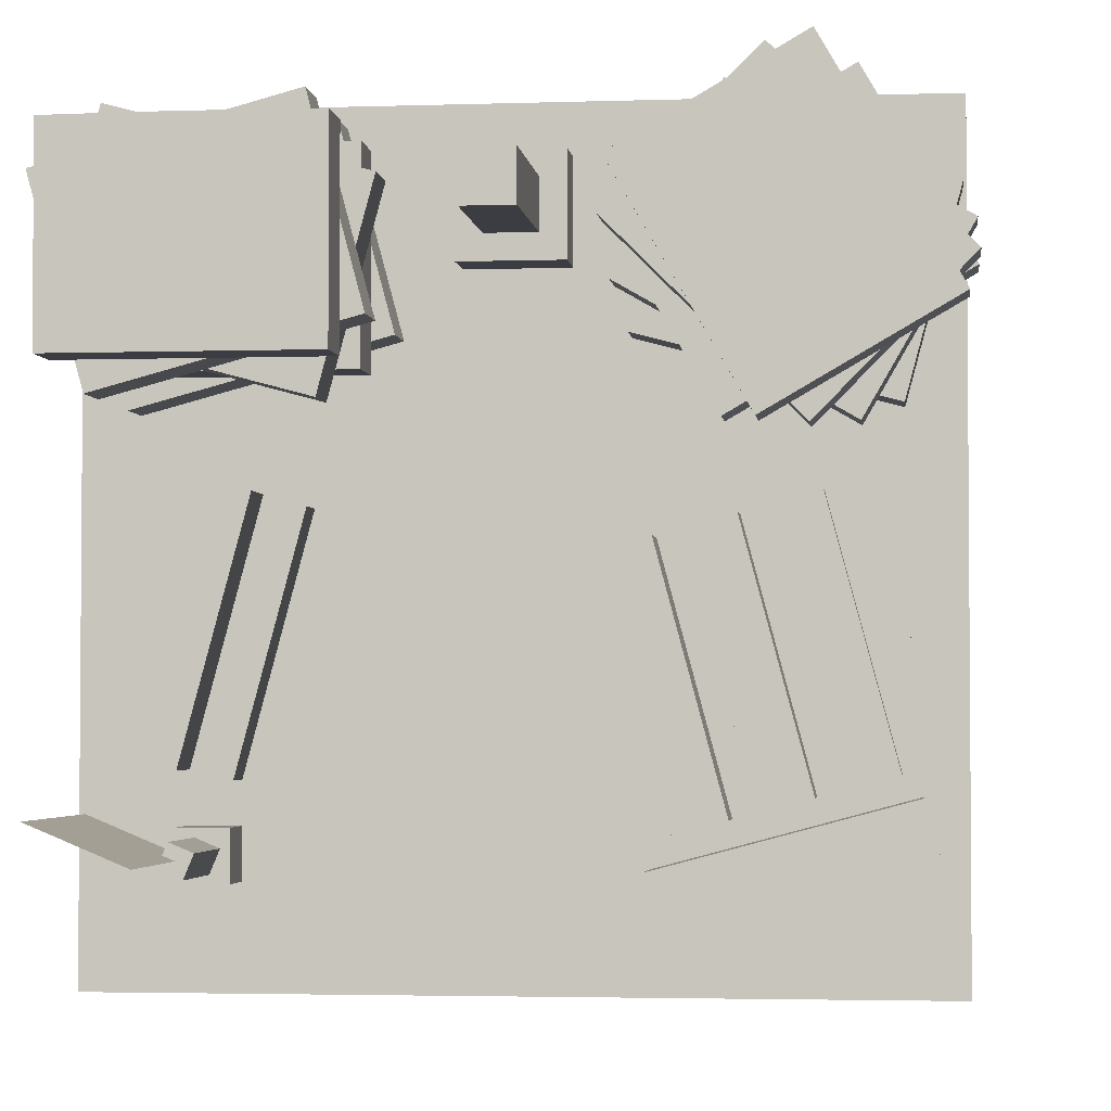
<metadata>
{"format":"obj","ext":"obj","renderer":"f3d","projection":"perspective","resolution":1024,"background":"white","views":[{"elev":-2.9,"azim":-173.3,"up":"+Z"}]}
</metadata>
<code>
o STUDY_DESK_MAIN.013
v 0.6562 1.016 0.125
v 0.3438 1.016 0.125
v 0.3438 1.016 0.5625
v 0.6562 1.016 0.5625
v 0.001122 1.25 0.7397
v 0.1574 1.25 1.01
v 0.001122 1.312 0.7397
v 0.1574 1.312 1.01
v 0.2176 1.25 0.6147
v 0.3739 1.25 0.8853
v 0.2176 1.312 0.6147
v 0.3739 1.312 0.8853
v 0.5625 1.062 0.8125
v 0.5625 1 0.8125
v 0.4375 1.062 0.8125
v 0.4375 1 0.8125
v 0.4375 1.062 0.9375
v 0.4375 1 0.9375
v 0.5625 1.062 0.9375
v 0.5625 1 0.9375
v 0.5312 1.25 0.8438
v 0.5312 1.062 0.8438
v 0.4688 1.25 0.8438
v 0.4688 1.062 0.8438
v 0.4688 1.25 0.9062
v 0.4688 1.062 0.9062
v 0.5312 1.25 0.9062
v 0.5312 1.062 0.9062
v 0.9564 1.016 0.2805
v 0.9564 1.078 0.2805
v 0.8755 1.016 0.5824
v 0.8755 1.078 0.5824
v 0.896 1.078 0.2643
v 0.8151 1.078 0.5662
v 0.896 1.031 0.2643
v 0.8151 1.031 0.5662
v 0.9413 1.031 0.2765
v 0.8604 1.031 0.5783
v 0.9413 1.062 0.2765
v 0.8604 1.062 0.5783
v 0.9111 1.062 0.2684
v 0.8302 1.062 0.5702
v 0.9111 1.047 0.2684
v 0.8302 1.047 0.5702
v 0.9564 1.016 0.2805
v 0.9564 1.078 0.2805
v 0.8755 1.016 0.5824
v 0.8755 1.078 0.5824
v 0.896 1.016 0.2643
v 0.896 1.078 0.2643
v 0.8151 1.016 0.5662
v 0.8151 1.078 0.5662
v 0.896 1.031 0.2643
v 0.8151 1.031 0.5662
v 0.9413 1.031 0.2765
v 0.8604 1.031 0.5783
v 0.9413 1.062 0.2765
v 0.8604 1.062 0.5783
v 0.9111 1.062 0.2684
v 0.8302 1.062 0.5702
v 0.9111 1.047 0.2684
v 0.8302 1.047 0.5702
v 0.8151 1.016 0.5662
v 0.896 1.016 0.2643
v 0.8658 1.016 0.2562
v 0.8658 1.078 0.2562
v 0.7849 1.016 0.5581
v 0.7849 1.078 0.5581
v 0.7451 1.016 0.2239
v 0.8054 1.078 0.2401
v 0.6642 1.016 0.5257
v 0.7246 1.078 0.5419
v 0.8054 1.031 0.2401
v 0.7246 1.031 0.5419
v 0.8507 1.031 0.2522
v 0.7698 1.031 0.554
v 0.8507 1.062 0.2522
v 0.7698 1.062 0.554
v 0.8205 1.062 0.2441
v 0.7396 1.062 0.546
v 0.8205 1.047 0.2441
v 0.7396 1.047 0.546
v 0.8658 1.016 0.2562
v 0.8658 1.078 0.2562
v 0.7849 1.016 0.5581
v 0.7849 1.078 0.5581
v 0.7451 1.016 0.2239
v 0.8054 1.078 0.2401
v 0.6642 1.016 0.5257
v 0.7246 1.078 0.5419
v 0.8054 1.031 0.2401
v 0.7246 1.031 0.5419
v 0.8507 1.031 0.2522
v 0.7698 1.031 0.554
v 0.8507 1.062 0.2522
v 0.7698 1.062 0.554
v 0.8205 1.062 0.2441
v 0.7396 1.062 0.546
v 0.8205 1.047 0.2441
v 0.7396 1.047 0.546
v 0.7698 1.094 0.554
v 0.7698 1.156 0.554
v 0.8507 1.094 0.2522
v 0.8507 1.156 0.2522
v 0.8906 1.094 0.5864
v 0.8302 1.156 0.5702
v 0.9715 1.094 0.2845
v 0.9111 1.156 0.2684
v 0.8302 1.109 0.5702
v 0.9111 1.109 0.2684
v 0.7849 1.109 0.5581
v 0.8658 1.109 0.2562
v 0.7849 1.141 0.5581
v 0.8658 1.141 0.2562
v 0.8151 1.141 0.5662
v 0.896 1.141 0.2643
v 0.8151 1.125 0.5662
v 0.896 1.125 0.2643
v 0.7698 1.094 0.554
v 0.7698 1.156 0.554
v 0.8507 1.094 0.2522
v 0.8507 1.156 0.2522
v 0.8906 1.094 0.5864
v 0.8302 1.156 0.5702
v 0.9715 1.094 0.2845
v 0.9111 1.156 0.2684
v 0.8302 1.109 0.5702
v 0.9111 1.109 0.2684
v 0.7849 1.109 0.5581
v 0.8658 1.109 0.2562
v 0.7849 1.141 0.5581
v 0.8658 1.141 0.2562
v 0.8151 1.141 0.5662
v 0.896 1.141 0.2643
v 0.8151 1.125 0.5662
v 0.896 1.125 0.2643
v 0.1993 1.031 0.539
v 0.1993 1.094 0.539
v 0.1185 1.031 0.2371
v 0.1185 1.094 0.2371
v 0.2597 1.094 0.5228
v 0.1788 1.094 0.221
v 0.2597 1.047 0.5228
v 0.1788 1.047 0.221
v 0.2144 1.047 0.5349
v 0.1335 1.047 0.2331
v 0.2144 1.078 0.5349
v 0.1335 1.078 0.2331
v 0.2446 1.078 0.5269
v 0.1637 1.078 0.225
v 0.2446 1.062 0.5269
v 0.1637 1.062 0.225
v 0.1993 1.031 0.539
v 0.1993 1.094 0.539
v 0.1185 1.031 0.2371
v 0.1185 1.094 0.2371
v 0.2597 1.031 0.5228
v 0.2597 1.094 0.5228
v 0.1788 1.031 0.221
v 0.1788 1.094 0.221
v 0.2597 1.047 0.5228
v 0.1788 1.047 0.221
v 0.2144 1.047 0.5349
v 0.1335 1.047 0.2331
v 0.2144 1.078 0.5349
v 0.1335 1.078 0.2331
v 0.2446 1.078 0.5269
v 0.1637 1.078 0.225
v 0.2446 1.062 0.5269
v 0.1637 1.062 0.225
v 0.1788 1.031 0.221
v 0.2597 1.031 0.5228
v 0.2899 1.031 0.5147
v 0.2899 1.094 0.5147
v 0.209 1.031 0.2129
v 0.209 1.094 0.2129
v 0.3503 1.094 0.4985
v 0.2694 1.094 0.1967
v 0.3503 1.047 0.4985
v 0.2694 1.047 0.1967
v 0.305 1.047 0.5107
v 0.2241 1.047 0.2088
v 0.305 1.078 0.5107
v 0.2241 1.078 0.2088
v 0.3352 1.078 0.5026
v 0.2543 1.078 0.2007
v 0.3352 1.062 0.5026
v 0.2543 1.062 0.2007
v 0.2899 1.031 0.5147
v 0.2899 1.094 0.5147
v 0.209 1.031 0.2129
v 0.209 1.094 0.2129
v 0.3503 1.031 0.4985
v 0.3503 1.094 0.4985
v 0.2694 1.031 0.1967
v 0.2694 1.094 0.1967
v 0.3503 1.047 0.4985
v 0.2694 1.047 0.1967
v 0.305 1.047 0.5107
v 0.2241 1.047 0.2088
v 0.305 1.078 0.5107
v 0.2241 1.078 0.2088
v 0.3352 1.078 0.5026
v 0.2543 1.078 0.2007
v 0.3352 1.062 0.5026
v 0.2543 1.062 0.2007
v 0.2694 1.031 0.1967
v 0.3503 1.031 0.4985
v 0.3804 1.031 0.4905
v 0.3804 1.094 0.4905
v 0.2996 1.031 0.1886
v 0.2996 1.094 0.1886
v 0.5012 1.031 0.4581
v 0.4408 1.094 0.4743
v 0.4203 1.031 0.1563
v 0.3599 1.094 0.1724
v 0.4408 1.047 0.4743
v 0.3599 1.047 0.1724
v 0.3955 1.047 0.4864
v 0.3147 1.047 0.1846
v 0.3955 1.078 0.4864
v 0.3147 1.078 0.1846
v 0.4257 1.078 0.4783
v 0.3448 1.078 0.1765
v 0.4257 1.062 0.4783
v 0.3448 1.062 0.1765
v 0.3804 1.031 0.4905
v 0.3804 1.094 0.4905
v 0.2996 1.031 0.1886
v 0.2996 1.094 0.1886
v 0.5012 1.031 0.4581
v 0.4408 1.094 0.4743
v 0.4203 1.031 0.1563
v 0.3599 1.094 0.1724
v 0.4408 1.047 0.4743
v 0.3599 1.047 0.1724
v 0.3955 1.047 0.4864
v 0.3147 1.047 0.1846
v 0.3955 1.078 0.4864
v 0.3147 1.078 0.1846
v 0.4257 1.078 0.4783
v 0.3448 1.078 0.1765
v 0.4257 1.062 0.4783
v 0.3448 1.062 0.1765
v 0.3352 1.109 0.5026
v 0.3352 1.172 0.5026
v 0.2543 1.109 0.2007
v 0.2543 1.172 0.2007
v 0.3955 1.172 0.4864
v 0.3147 1.172 0.1846
v 0.3955 1.125 0.4864
v 0.3147 1.125 0.1846
v 0.3503 1.125 0.4985
v 0.2694 1.125 0.1967
v 0.3503 1.156 0.4985
v 0.2694 1.156 0.1967
v 0.3804 1.156 0.4905
v 0.2996 1.156 0.1886
v 0.3804 1.141 0.4905
v 0.2996 1.141 0.1886
v 0.3352 1.109 0.5026
v 0.3352 1.172 0.5026
v 0.2543 1.109 0.2007
v 0.2543 1.172 0.2007
v 0.3955 1.109 0.4864
v 0.3955 1.172 0.4864
v 0.3147 1.109 0.1846
v 0.3147 1.172 0.1846
v 0.3955 1.125 0.4864
v 0.3147 1.125 0.1846
v 0.3503 1.125 0.4985
v 0.2694 1.125 0.1967
v 0.3503 1.156 0.4985
v 0.2694 1.156 0.1967
v 0.3804 1.156 0.4905
v 0.2996 1.156 0.1886
v 0.3804 1.141 0.4905
v 0.2996 1.141 0.1886
v 0.3147 1.109 0.1846
v 0.3955 1.109 0.4864
v 0.2446 1.109 0.5269
v 0.2446 1.172 0.5269
v 0.1637 1.109 0.225
v 0.1637 1.172 0.225
v 0.305 1.172 0.5107
v 0.2241 1.172 0.2088
v 0.305 1.125 0.5107
v 0.2241 1.125 0.2088
v 0.2597 1.125 0.5228
v 0.1788 1.125 0.221
v 0.2597 1.156 0.5228
v 0.1788 1.156 0.221
v 0.2899 1.156 0.5147
v 0.209 1.156 0.2129
v 0.2899 1.141 0.5147
v 0.209 1.141 0.2129
v 0.2446 1.109 0.5269
v 0.2446 1.172 0.5269
v 0.1637 1.109 0.225
v 0.1637 1.172 0.225
v 0.305 1.109 0.5107
v 0.305 1.172 0.5107
v 0.2241 1.109 0.2088
v 0.2241 1.172 0.2088
v 0.305 1.125 0.5107
v 0.2241 1.125 0.2088
v 0.2597 1.125 0.5228
v 0.1788 1.125 0.221
v 0.2597 1.156 0.5228
v 0.1788 1.156 0.221
v 0.2899 1.156 0.5147
v 0.209 1.156 0.2129
v 0.2899 1.141 0.5147
v 0.209 1.141 0.2129
v 0.2241 1.109 0.2088
v 0.305 1.109 0.5107
v 0.1088 1.031 0.5632
v 0.1088 1.094 0.5632
v 0.02789 1.031 0.2614
v 0.02789 1.094 0.2614
v 0.1691 1.094 0.5471
v 0.08826 1.094 0.2452
v 0.1691 1.047 0.5471
v 0.08826 1.047 0.2452
v 0.1239 1.047 0.5592
v 0.04299 1.047 0.2574
v 0.1239 1.078 0.5592
v 0.04299 1.078 0.2574
v 0.1541 1.078 0.5511
v 0.07317 1.078 0.2493
v 0.1541 1.062 0.5511
v 0.07317 1.062 0.2493
v 0.1088 1.031 0.5632
v 0.1088 1.094 0.5632
v 0.02789 1.031 0.2614
v 0.02789 1.094 0.2614
v 0.1691 1.031 0.5471
v 0.1691 1.094 0.5471
v 0.08826 1.031 0.2452
v 0.08826 1.094 0.2452
v 0.1691 1.047 0.5471
v 0.08826 1.047 0.2452
v 0.1239 1.047 0.5592
v 0.04299 1.047 0.2574
v 0.1239 1.078 0.5592
v 0.04299 1.078 0.2574
v 0.1541 1.078 0.5511
v 0.07317 1.078 0.2493
v 0.1541 1.062 0.5511
v 0.07317 1.062 0.2493
v 0.08826 1.031 0.2452
v 0.1691 1.031 0.5471
v 0.1541 1.109 0.5511
v 0.1541 1.172 0.5511
v 0.07317 1.109 0.2493
v 0.07317 1.172 0.2493
v 0.2144 1.172 0.5349
v 0.1335 1.172 0.2331
v 0.2144 1.125 0.5349
v 0.1335 1.125 0.2331
v 0.1691 1.125 0.5471
v 0.08826 1.125 0.2452
v 0.1691 1.156 0.5471
v 0.08826 1.156 0.2452
v 0.1993 1.156 0.539
v 0.1185 1.156 0.2371
v 0.1993 1.141 0.539
v 0.1185 1.141 0.2371
v 0.1541 1.109 0.5511
v 0.1541 1.172 0.5511
v 0.07317 1.109 0.2493
v 0.07317 1.172 0.2493
v 0.2144 1.109 0.5349
v 0.2144 1.172 0.5349
v 0.1335 1.109 0.2331
v 0.1335 1.172 0.2331
v 0.2144 1.125 0.5349
v 0.1335 1.125 0.2331
v 0.1691 1.125 0.5471
v 0.08826 1.125 0.2452
v 0.1691 1.156 0.5471
v 0.08826 1.156 0.2452
v 0.1993 1.156 0.539
v 0.1185 1.156 0.2371
v 0.1993 1.141 0.539
v 0.1185 1.141 0.2371
v 0.1335 1.109 0.2331
v 0.2144 1.109 0.5349
v 0.3518 1.031 0.1422
v 0.3518 1.094 0.1422
v 0.04999 1.031 0.2231
v 0.04999 1.094 0.2231
v 0.3195 1.031 0.0215
v 0.3357 1.094 0.08187
v 0.01764 1.031 0.1024
v 0.03382 1.094 0.1628
v 0.3357 1.047 0.08187
v 0.03382 1.047 0.1628
v 0.3478 1.047 0.1272
v 0.04595 1.047 0.208
v 0.3478 1.078 0.1272
v 0.04595 1.078 0.208
v 0.3397 1.078 0.09696
v 0.03786 1.078 0.1778
v 0.3397 1.062 0.09696
v 0.03786 1.062 0.1778
v 0.3518 1.031 0.1422
v 0.3518 1.094 0.1422
v 0.04999 1.031 0.2231
v 0.04999 1.094 0.2231
v 0.3195 1.031 0.0215
v 0.3357 1.094 0.08187
v 0.01764 1.031 0.1024
v 0.03382 1.094 0.1628
v 0.3357 1.047 0.08187
v 0.03382 1.047 0.1628
v 0.3478 1.047 0.1272
v 0.04595 1.047 0.208
v 0.3478 1.078 0.1272
v 0.04595 1.078 0.208
v 0.3397 1.078 0.09696
v 0.03786 1.078 0.1778
v 0.3397 1.062 0.09696
v 0.03786 1.062 0.1778
v 0.6939 1 0.9737
v 0.9958 1 0.8928
v 0.6939 1.062 0.9737
v 0.9958 1.062 0.8928
v 0.6292 1 0.7322
v 0.9311 1 0.6513
v 0.6292 1.062 0.7322
v 0.9311 1.062 0.6513
v 0.6562 1.062 0.9375
v 0.9688 1.062 0.9375
v 0.6562 1.125 0.9375
v 0.9688 1.125 0.9375
v 0.6562 1.062 0.6875
v 0.9688 1.062 0.6875
v 0.6562 1.125 0.6875
v 0.9688 1.125 0.6875
v 0.6292 1.125 0.8928
v 0.9311 1.125 0.9737
v 0.6292 1.188 0.8928
v 0.9311 1.188 0.9737
v 0.6939 1.125 0.6513
v 0.9958 1.125 0.7322
v 0.6939 1.188 0.6513
v 0.9958 1.188 0.7322
v 0.6939 1.188 0.9737
v 0.9958 1.188 0.8928
v 0.6939 1.25 0.9737
v 0.9958 1.25 0.8928
v 0.6292 1.188 0.7322
v 0.9311 1.188 0.6513
v 0.6292 1.25 0.7322
v 0.9311 1.25 0.6513
v 0.6562 1.25 0.9375
v 0.9688 1.25 0.9375
v 0.6562 1.312 0.9375
v 0.9688 1.312 0.9375
v 0.6562 1.25 0.6875
v 0.9688 1.25 0.6875
v 0.6562 1.312 0.6875
v 0.9688 1.312 0.6875
v 0.1147 1.125 0.9989
v 0.3853 1.125 0.8426
v 0.1147 1.188 0.9989
v 0.3853 1.188 0.8426
v -0.01032 1.125 0.7824
v 0.2603 1.125 0.6261
v -0.01032 1.188 0.7824
v 0.2603 1.188 0.6261
v -0.01137 1.188 0.7904
v 0.2096 1.188 1.011
v -0.01137 1.25 0.7904
v 0.2096 1.25 1.011
v 0.1654 1.188 0.6136
v 0.3864 1.188 0.8346
v 0.1654 1.25 0.6136
v 0.3864 1.25 0.8346
v 0.004222 1 0.8928
v 0.3061 1 0.9737
v 0.004222 1.062 0.8928
v 0.3061 1.062 0.9737
v 0.06893 1 0.6513
v 0.3708 1 0.7322
v 0.06893 1.062 0.6513
v 0.3708 1.062 0.7322
v -0.01032 1.062 0.8426
v 0.2603 1.062 0.9989
v -0.01032 1.125 0.8426
v 0.2603 1.125 0.9989
v 0.1147 1.062 0.6261
v 0.3853 1.062 0.7824
v 0.1147 1.125 0.6261
v 0.3853 1.125 0.7824
v 0.8438 1.375 0.1562
v 0.8438 1.125 0.1562
v 0.9592 1.375 0.2041
v 0.9592 1.125 0.2041
v 0.8522 1.062 0.1767
v 0.8522 1.188 0.1767
v 0.8233 1.062 0.1647
v 0.8233 1.188 0.1647
v 0.8642 1.062 0.1478
v 0.8642 1.188 0.1478
v 0.8353 1.062 0.1358
v 0.8353 1.188 0.1358
v 0.8438 1.375 0.1562
v 0.8438 1.125 0.1562
v 0.9592 1.375 0.2041
v 0.9592 1.125 0.2041
v 0.875 1.062 0.125
v 0.875 1 0.125
v 0.8125 1.062 0.125
v 0.8125 1 0.125
v 0.8125 1.062 0.1875
v 0.8125 1 0.1875
v 0.875 1.062 0.1875
v 0.875 1 0.1875
f 4 1 2 3
f 20 14 13 19
f 16 18 17 15
f 14 16 15 13
f 18 20 19 17
f 17 19 13 15
f 27 21 23 25
f 28 22 21 27
f 24 26 25 23
f 22 24 23 21
f 26 28 27 25
f 498 500 499 497
f 501 502 504 503
f 503 504 508 507
f 507 508 506 505
f 505 506 502 501
f 508 504 502 506
f 510 509 511 512
f 519 513 515 517
f 520 514 513 519
f 516 518 517 515
f 514 516 515 513
f 518 520 519 517
f 5 6 8 7
f 7 8 12 11
f 11 12 10 9
f 9 10 6 5
f 7 11 9 5
f 12 8 6 10
f 29 30 32 31
f 38 37 39 40
f 36 35 37 38
f 34 33 35 36
f 34 32 30 33
f 40 39 41 42
f 42 41 43 44
f 45 47 48 46
f 56 58 57 55
f 54 56 55 53
f 52 54 53 50
f 31 51 49 29
f 52 50 46 48
f 58 60 59 57
f 60 62 61 59
f 47 45 64 63
f 65 66 68 67
f 76 75 77 78
f 74 73 75 76
f 72 70 73 74
f 67 71 69 65
f 72 68 66 70
f 78 77 79 80
f 80 79 81 82
f 83 85 86 84
f 94 96 95 93
f 92 94 93 91
f 90 92 91 88
f 85 83 87 89
f 90 88 84 86
f 96 98 97 95
f 98 100 99 97
f 101 102 104 103
f 112 111 113 114
f 110 109 111 112
f 108 106 109 110
f 103 107 105 101
f 108 104 102 106
f 114 113 115 116
f 116 115 117 118
f 119 121 122 120
f 130 132 131 129
f 128 130 129 127
f 126 128 127 124
f 121 119 123 125
f 126 124 120 122
f 132 134 133 131
f 134 136 135 133
f 137 138 140 139
f 146 145 147 148
f 144 143 145 146
f 142 141 143 144
f 142 140 138 141
f 148 147 149 150
f 150 149 151 152
f 153 155 156 154
f 164 166 165 163
f 162 164 163 161
f 160 162 161 158
f 139 159 157 137
f 160 158 154 156
f 166 168 167 165
f 168 170 169 167
f 155 153 172 171
f 173 174 176 175
f 182 181 183 184
f 180 179 181 182
f 178 177 179 180
f 178 176 174 177
f 184 183 185 186
f 186 185 187 188
f 189 191 192 190
f 200 202 201 199
f 198 200 199 197
f 196 198 197 194
f 175 195 193 173
f 196 194 190 192
f 202 204 203 201
f 204 206 205 203
f 191 189 208 207
f 209 210 212 211
f 220 219 221 222
f 218 217 219 220
f 216 214 217 218
f 211 215 213 209
f 216 212 210 214
f 222 221 223 224
f 224 223 225 226
f 227 229 230 228
f 238 240 239 237
f 236 238 237 235
f 234 236 235 232
f 229 227 231 233
f 234 232 228 230
f 240 242 241 239
f 242 244 243 241
f 245 246 248 247
f 254 253 255 256
f 252 251 253 254
f 250 249 251 252
f 250 248 246 249
f 256 255 257 258
f 258 257 259 260
f 261 263 264 262
f 272 274 273 271
f 270 272 271 269
f 268 270 269 266
f 247 267 265 245
f 268 266 262 264
f 274 276 275 273
f 276 278 277 275
f 263 261 280 279
f 281 282 284 283
f 290 289 291 292
f 288 287 289 290
f 286 285 287 288
f 286 284 282 285
f 292 291 293 294
f 294 293 295 296
f 297 299 300 298
f 308 310 309 307
f 306 308 307 305
f 304 306 305 302
f 283 303 301 281
f 304 302 298 300
f 310 312 311 309
f 312 314 313 311
f 299 297 316 315
f 317 318 320 319
f 326 325 327 328
f 324 323 325 326
f 322 321 323 324
f 322 320 318 321
f 328 327 329 330
f 330 329 331 332
f 333 335 336 334
f 344 346 345 343
f 342 344 343 341
f 340 342 341 338
f 319 339 337 317
f 340 338 334 336
f 346 348 347 345
f 348 350 349 347
f 335 333 352 351
f 353 354 356 355
f 362 361 363 364
f 360 359 361 362
f 358 357 359 360
f 358 356 354 357
f 364 363 365 366
f 366 365 367 368
f 369 371 372 370
f 380 382 381 379
f 378 380 379 377
f 376 378 377 374
f 355 375 373 353
f 376 374 370 372
f 382 384 383 381
f 384 386 385 383
f 371 369 388 387
f 389 390 392 391
f 400 399 401 402
f 398 397 399 400
f 396 394 397 398
f 391 395 393 389
f 396 392 390 394
f 402 401 403 404
f 404 403 405 406
f 407 409 410 408
f 418 420 419 417
f 416 418 417 415
f 414 416 415 412
f 409 407 411 413
f 414 412 408 410
f 420 422 421 419
f 422 424 423 421
f 425 426 428 427
f 427 428 432 431
f 431 432 430 429
f 429 430 426 425
f 427 431 429 425
f 432 428 426 430
f 433 434 436 435
f 435 436 440 439
f 439 440 438 437
f 437 438 434 433
f 435 439 437 433
f 440 436 434 438
f 441 442 444 443
f 443 444 448 447
f 447 448 446 445
f 445 446 442 441
f 443 447 445 441
f 448 444 442 446
f 449 450 452 451
f 451 452 456 455
f 455 456 454 453
f 453 454 450 449
f 451 455 453 449
f 456 452 450 454
f 457 458 460 459
f 459 460 464 463
f 463 464 462 461
f 461 462 458 457
f 459 463 461 457
f 464 460 458 462
f 465 466 468 467
f 467 468 472 471
f 471 472 470 469
f 469 470 466 465
f 467 471 469 465
f 472 468 466 470
f 473 474 476 475
f 475 476 480 479
f 479 480 478 477
f 477 478 474 473
f 475 479 477 473
f 480 476 474 478
f 481 482 484 483
f 483 484 488 487
f 487 488 486 485
f 485 486 482 481
f 483 487 485 481
f 488 484 482 486
f 489 490 492 491
f 491 492 496 495
f 495 496 494 493
f 493 494 490 489
f 491 495 493 489
f 496 492 490 494
o DESK_SINGLE_MAIN.006
v 0.8125 0 0.25
v 0.8125 0 0.0625
v 1 0 0.0625
v 1 0 0.25
v 1 0.125 1
v 1 0.125 0.25
v 0.9375 0.125 0.3125
v 0.9375 0.125 0.9375
v 0.8125 0.125 0.25
v 0.5 0.125 1
v 0.5 -0 1
v 1 -0 1
v 0.8125 0.125 0.0625
v 1 0.125 0.0625
v 0.5 0 0.25
v 0.5 0.125 0.25
v 0.5 0.125 0.3125
v 0.875 0.125 0.125
v 0.9375 0.125 0.125
v 0.9375 0.125 0.1875
v 0.875 0.125 0.1875
v 1 0.8125 1
v 1 0.8125 0.25
v 0.9375 0.8125 0.3125
v 0.9375 0.8125 0.9375
v 0.9375 0.75 0.9375
v 0.9375 0.75 0.3125
v 1 0.75 0.25
v 1 0.75 1
v 0.5 0.75 0.3125
v 0.5 0.75 0.25
v 0.8125 0.75 0.25
v 0.8125 0.8125 0.25
v 0.5 0.75 1
v 0.5 0.8125 1
v 0.5 0.8125 0.25
v 0.5 0.8125 0.3125
v 1 0.75 0.0625
v 1 0.8125 0.0625
v 0.8125 0.75 0.0625
v 0.8125 0.8125 0.0625
v 0.9375 0.75 0.125
v 0.875 0.75 0.125
v 0.875 0.75 0.1875
v 0.9375 0.75 0.1875
v 0.9375 0.8125 0.1875
v 0.875 0.8125 0.1875
v 0.9375 0.8125 0.125
v 0.875 0.8125 0.125
v 0.9375 0.9375 0.3125
v 0.9375 0.9375 0.9375
v 0.5 0.8125 0.9375
v 0.5 0.9375 0.9375
v 0.875 0.9375 0.1875
v 0.875 0.9375 0.125
v 0.9375 0.9375 0.125
v 0.9375 0.9375 0.1875
v 1 1 0
v 1 1 1
v 1 0.9375 1
v 1 0.9375 0
v 0 0.9375 1
v 0 1 1
v 0 0.9375 0
v 0 1 0
v 0.5 0.9375 0.3125
v 0.5 0.75 0.9375
v 0.5 0.125 0.9375
v 0.1875 0 0.25
v 0 0 0.25
v 0 0 0.0625
v 0.1875 0 0.0625
v 0 0.125 1
v 0.0625 0.125 0.9375
v 0.0625 0.125 0.3125
v 0 0.125 0.25
v 0.1875 0.125 0.25
v 0 -0 1
v 0.1875 0.125 0.0625
v 0 0.125 0.0625
v 0.125 0.125 0.125
v 0.0625 0.125 0.125
v 0.0625 0.125 0.1875
v 0.125 0.125 0.1875
v 0 0.8125 1
v 0.0625 0.8125 0.9375
v 0.0625 0.8125 0.3125
v 0 0.8125 0.25
v 0.0625 0.75 0.9375
v 0 0.75 1
v 0 0.75 0.25
v 0.0625 0.75 0.3125
v 0.1875 0.75 0.25
v 0.1875 0.8125 0.25
v 0 0.8125 0.0625
v 0 0.75 0.0625
v 0.1875 0.75 0.0625
v 0.1875 0.8125 0.0625
v 0.0625 0.75 0.125
v 0.125 0.75 0.125
v 0.125 0.75 0.1875
v 0.0625 0.75 0.1875
v 0.0625 0.8125 0.1875
v 0.125 0.8125 0.1875
v 0.0625 0.8125 0.125
v 0.125 0.8125 0.125
v 0.0625 0.9375 0.9375
v 0.0625 0.9375 0.3125
v 0.125 0.9375 0.125
v 0.125 0.9375 0.1875
v 0.0625 0.9375 0.1875
v 0.0625 0.9375 0.125
f 521 522 523 524
f 525 526 527 528
f 529 527 526
f 530 531 532 525
f 529 533 522 521
f 533 534 523 522
f 535 536 529 521
f 526 524 523 534
f 532 524 526 525
f 524 532 521
f 537 527 529 536
f 538 539 534 533
f 540 541 529 526
f 541 538 533 529
f 539 540 526 534
f 542 543 544 545
f 546 547 548 549
f 542 549 548 543
f 550 551 552 547
f 547 552 548
f 543 553 544
f 554 549 542 555
f 556 557 544 553
f 548 558 559 543
f 560 552 553 561
f 558 560 561 559
f 562 563 560 558
f 563 564 552 560
f 564 565 548 552
f 565 562 558 548
f 537 550 547 527
f 527 547 546 528
f 539 562 565 540
f 540 565 564 541
f 541 564 563 538
f 538 563 562 539
f 566 567 553 543
f 568 566 543 559
f 569 568 559 561
f 567 569 561 553
f 545 544 570 571
f 572 545 571 573
f 569 567 574 575
f 566 568 576 577
f 568 569 575 576
f 567 566 577 574
f 578 579 580 581
f 582 580 579 583
f 581 584 585 578
f 581 580 582 584
f 584 582 583 585
f 585 583 579 578
f 544 557 586 570
f 528 546 587 588
f 552 551 556 553
f 542 545 572 555
f 546 549 554 587
f 532 531 535 521
f 528 588 530 525
f 589 590 591 592
f 593 594 595 596
f 597 596 595
f 530 593 598 531
f 597 589 592 599
f 599 592 591 600
f 535 589 597 536
f 596 600 591 590
f 598 593 596 590
f 590 589 598
f 537 536 597 595
f 601 599 600 602
f 603 596 597 604
f 604 597 599 601
f 602 600 596 603
f 605 606 607 608
f 609 610 611 612
f 605 608 611 610
f 550 612 613 551
f 612 611 613
f 608 607 614
f 554 555 605 610
f 556 614 607 557
f 611 608 615 616
f 617 618 614 613
f 616 615 618 617
f 619 616 617 620
f 620 617 613 621
f 621 613 611 622
f 622 611 616 619
f 537 595 612 550
f 595 594 609 612
f 602 603 622 619
f 603 604 621 622
f 604 601 620 621
f 601 602 619 620
f 623 608 614 624
f 625 615 608 623
f 626 618 615 625
f 624 614 618 626
f 606 627 628 607
f 572 573 627 606
f 626 629 630 624
f 623 631 632 625
f 625 632 629 626
f 624 630 631 623
f 607 628 586 557
f 594 588 587 609
f 613 614 556 551
f 605 555 572 606
f 609 587 554 610
f 598 589 535 531
f 594 593 530 588

</code>
